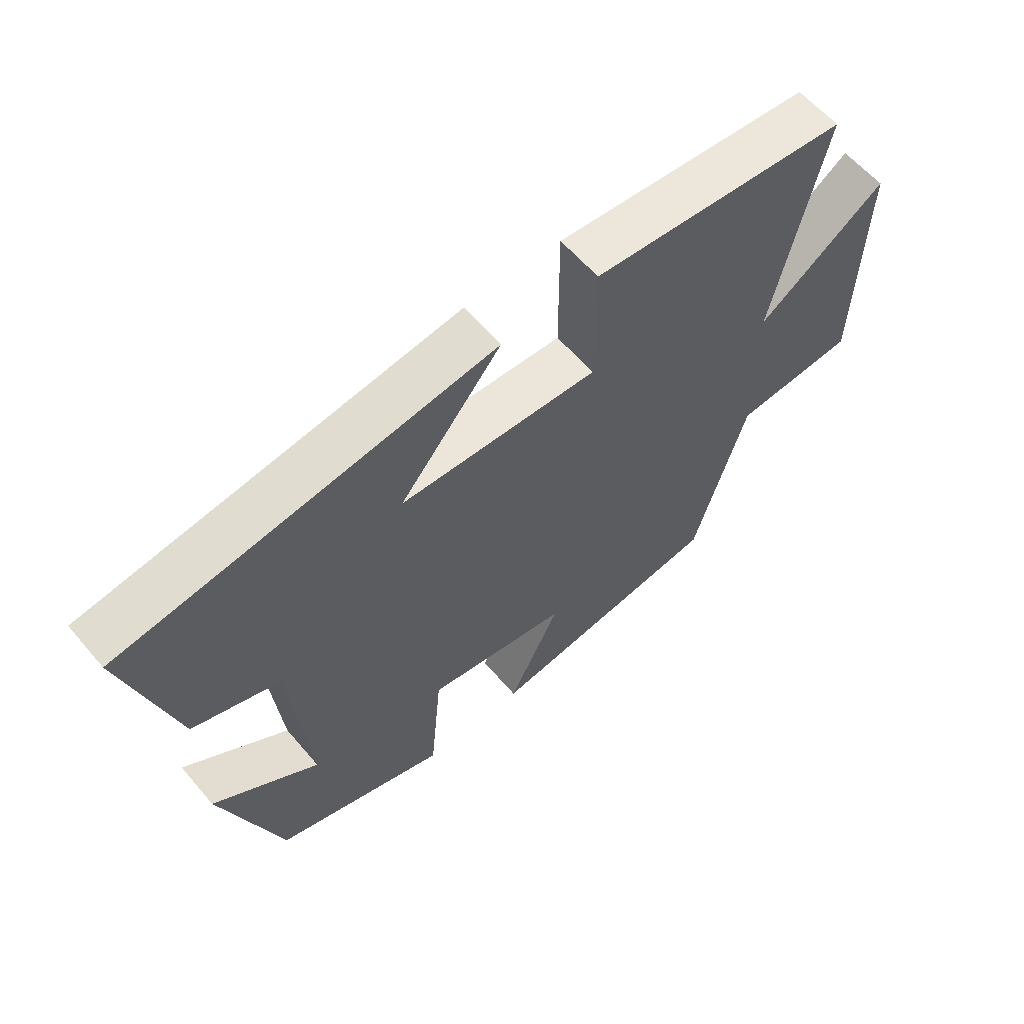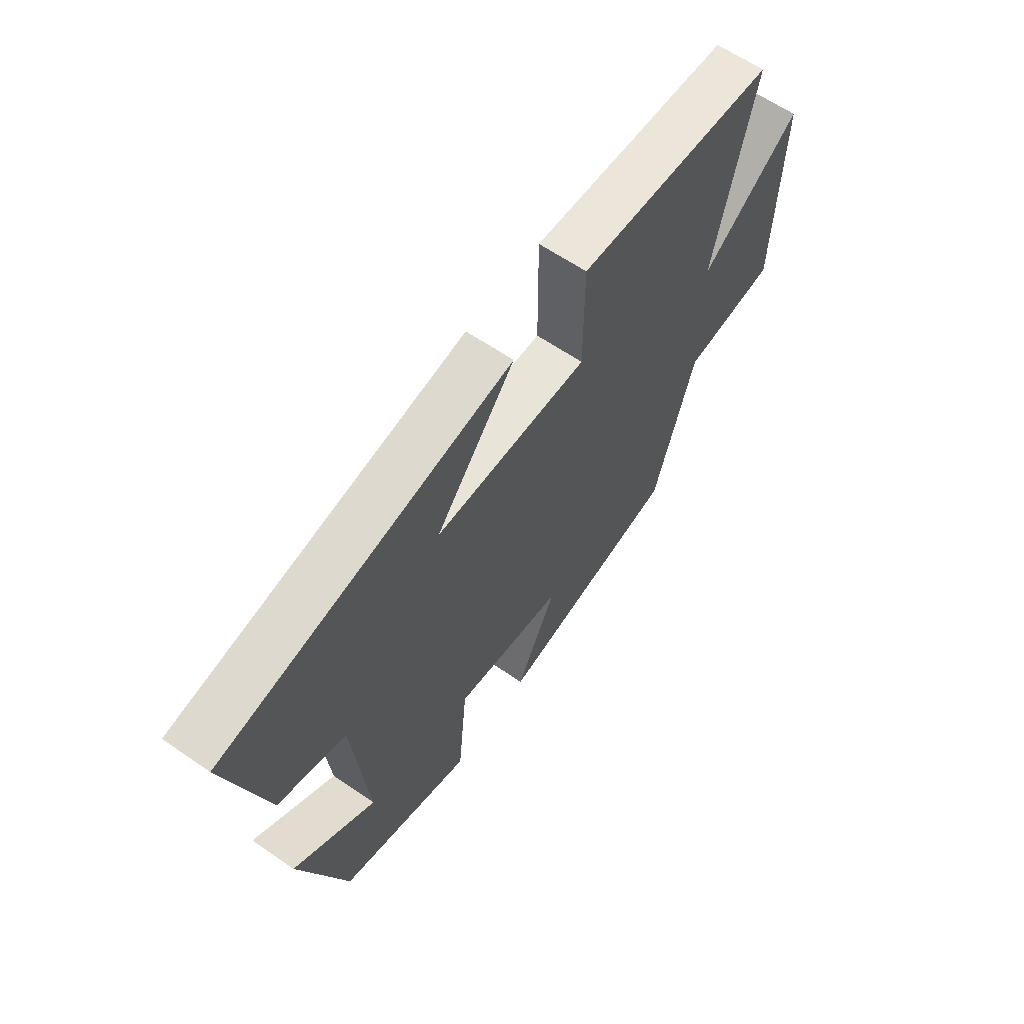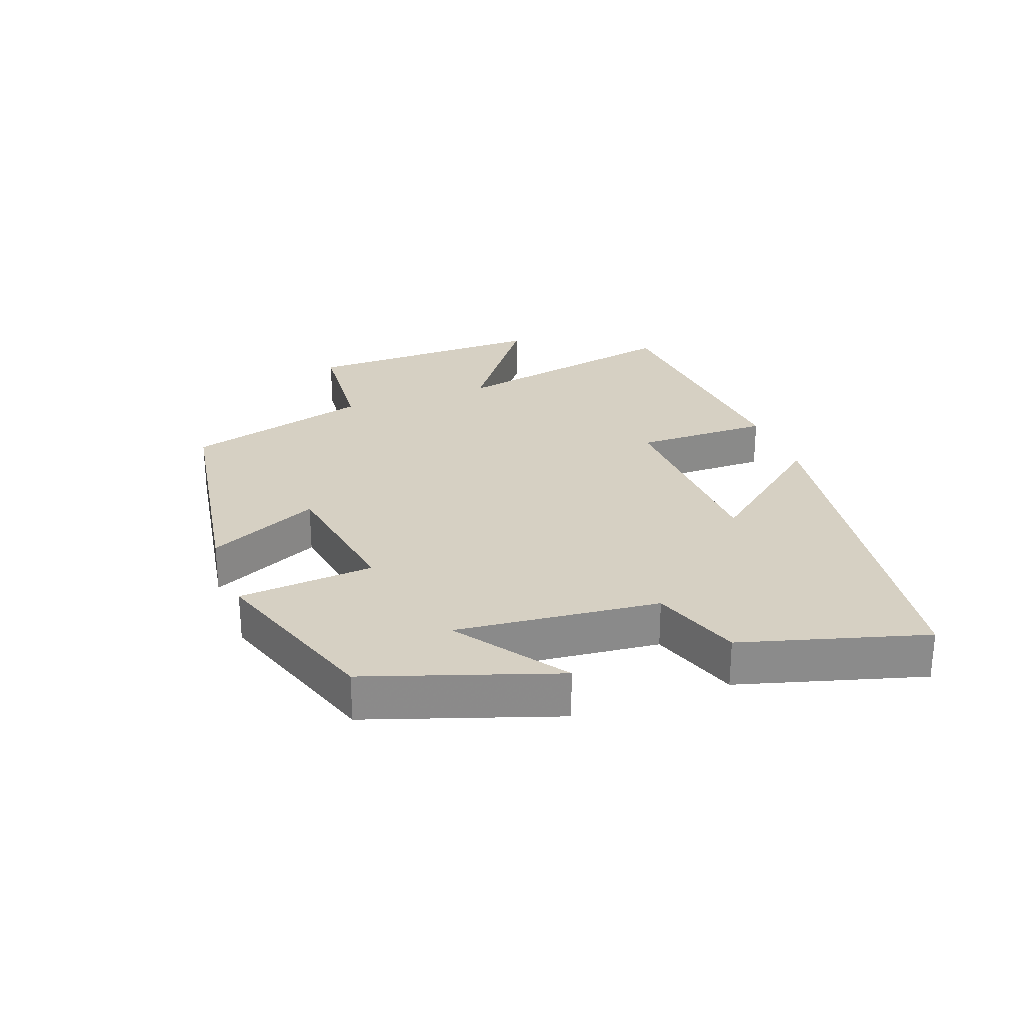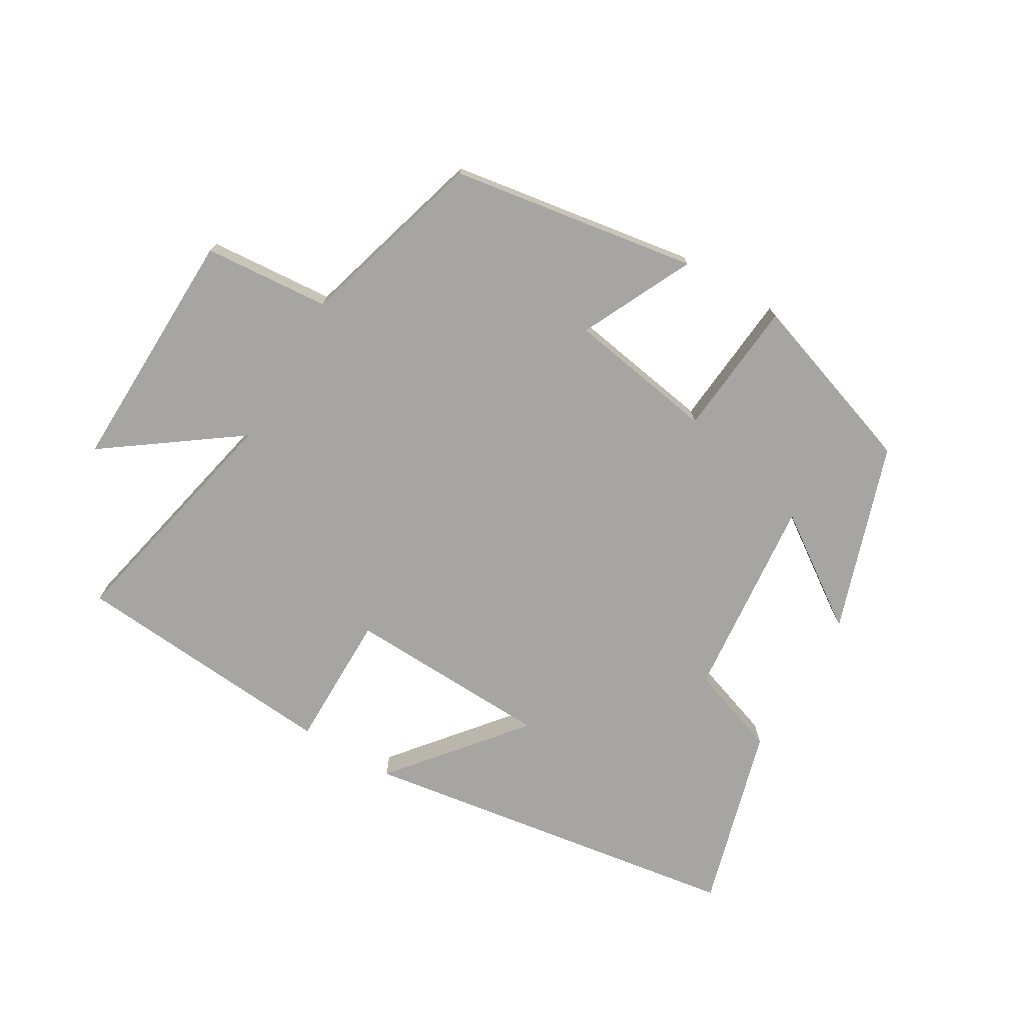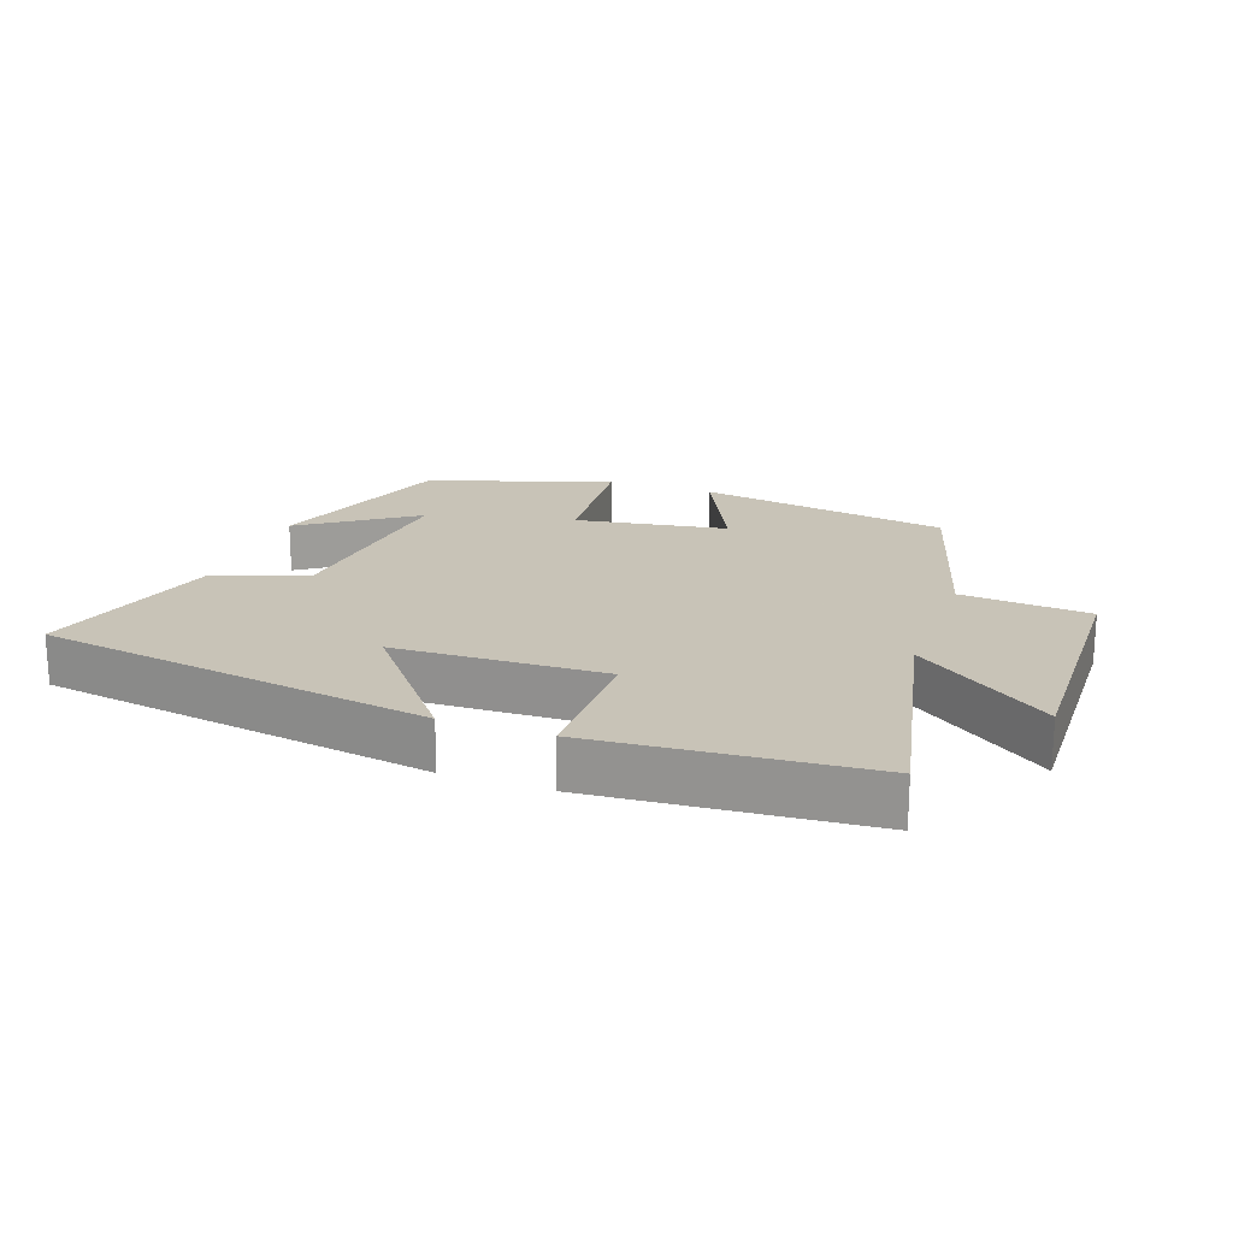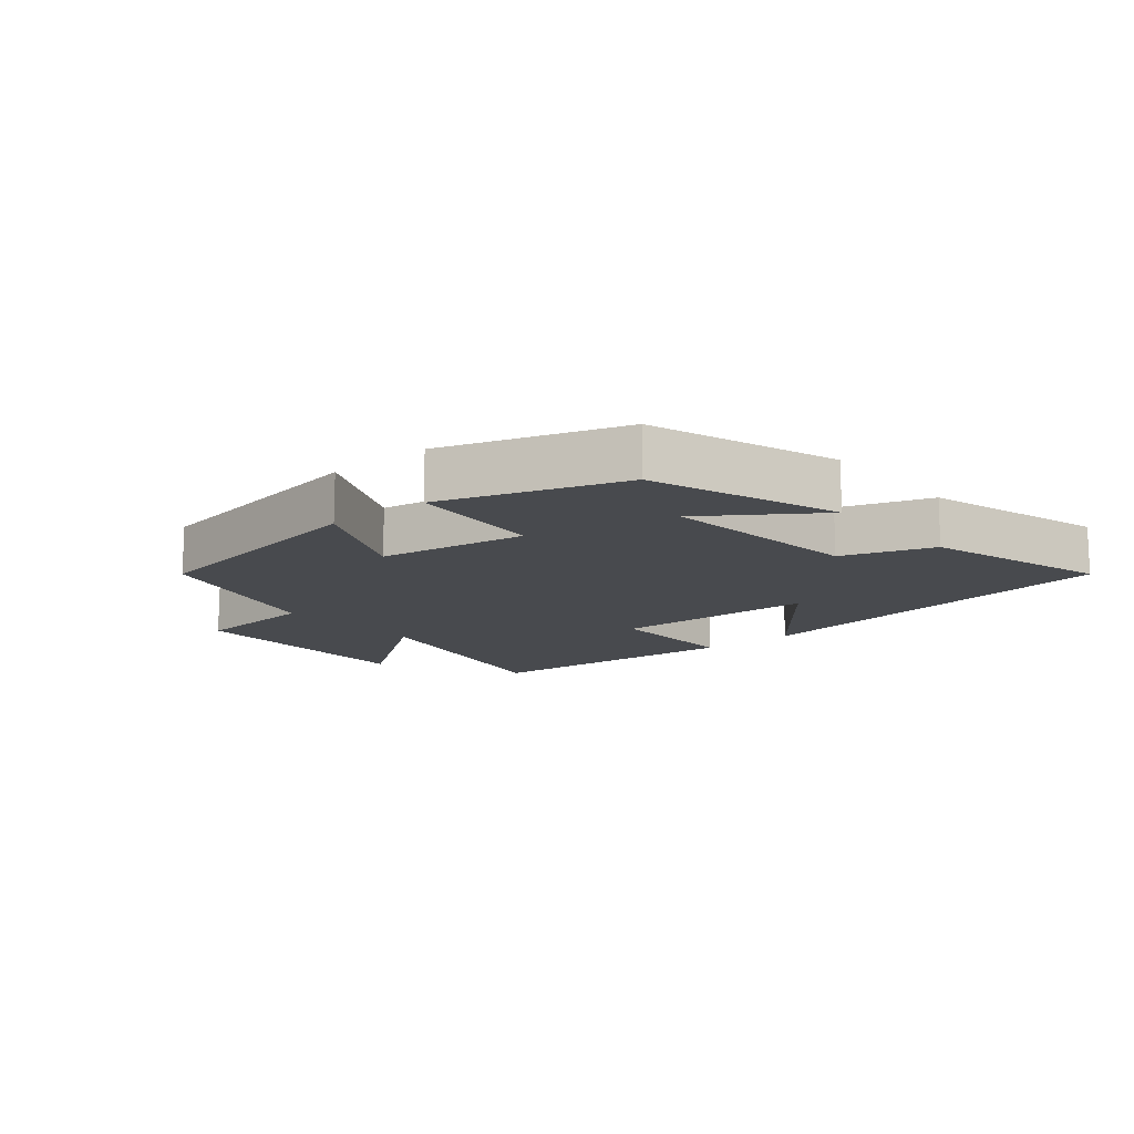
<metadata>
{"format":"obj","ext":"obj","renderer":"f3d","projection":"perspective","resolution":1024,"background":"white","views":[{"elev":60.1,"azim":-40.2,"up":"+Z"},{"elev":62.3,"azim":-55.0,"up":"+Z"},{"elev":26.5,"azim":-110.0,"up":"+Y"},{"elev":-73.7,"azim":149.5,"up":"+Y"},{"elev":19.8,"azim":20.0,"up":"+Y"},{"elev":-13.2,"azim":-139.5,"up":"+Y"}]}
</metadata>
<code>
v -0.404 0.07 -0.406
v -0.5 0.07 -0.117
v -0.331 0.07 -0.235
v -0.361 0.07 0.079
v -0.5 0.07 0.127
v -0.579 0.07 0.41
v 0.016 0.07 0.5
v -0.146 0.07 0.302
v 0.17 0.07 0.29
v 0.17 0.07 0.5
v 0.581 0.07 0.466
v 0.5 0.07 0.096
v 0.704 0.07 0.243
v 0.694 0.07 -0.137
v 0.5 0.07 -0.152
v 0.416 0.07 -0.44
v 0.036 0.07 -0.5
v 0.119 0.07 -0.328
v -0.109 0.07 -0.29
v -0.128 0.07 -0.5
v -0.404 0 -0.406
v -0.5 0 -0.117
v -0.331 0 -0.235
v -0.361 0 0.079
v -0.5 0 0.127
v -0.579 0 0.41
v 0.016 0 0.5
v -0.146 0 0.302
v 0.17 0 0.29
v 0.17 0 0.5
v 0.581 0 0.466
v 0.5 0 0.096
v 0.704 0 0.243
v 0.694 0 -0.137
v 0.5 0 -0.152
v 0.416 0 -0.44
v 0.036 0 -0.5
v 0.119 0 -0.328
v -0.109 0 -0.29
v -0.128 0 -0.5
f 19 20 1
f 15 16 17 18
f 15 18 19
f 12 13 14 15
f 12 15 19
f 9 10 11 12
f 8 9 12 19
f 6 7 8
f 5 6 8
f 4 5 8
f 3 4 8 19
f 1 2 3
f 1 3 19
f 21 40 39
f 38 37 36 35
f 39 38 35
f 35 34 33 32
f 39 35 32
f 32 31 30 29
f 39 32 29 28
f 28 27 26
f 28 26 25
f 28 25 24
f 39 28 24 23
f 23 22 21
f 39 23 21
f 1 21 22 2
f 2 22 23 3
f 3 23 24 4
f 4 24 25 5
f 5 25 26 6
f 6 26 27 7
f 7 27 28 8
f 8 28 29 9
f 9 29 30 10
f 10 30 31 11
f 11 31 32 12
f 12 32 33 13
f 13 33 34 14
f 14 34 35 15
f 15 35 36 16
f 16 36 37 17
f 17 37 38 18
f 18 38 39 19
f 19 39 40 20
f 20 40 21 1

</code>
